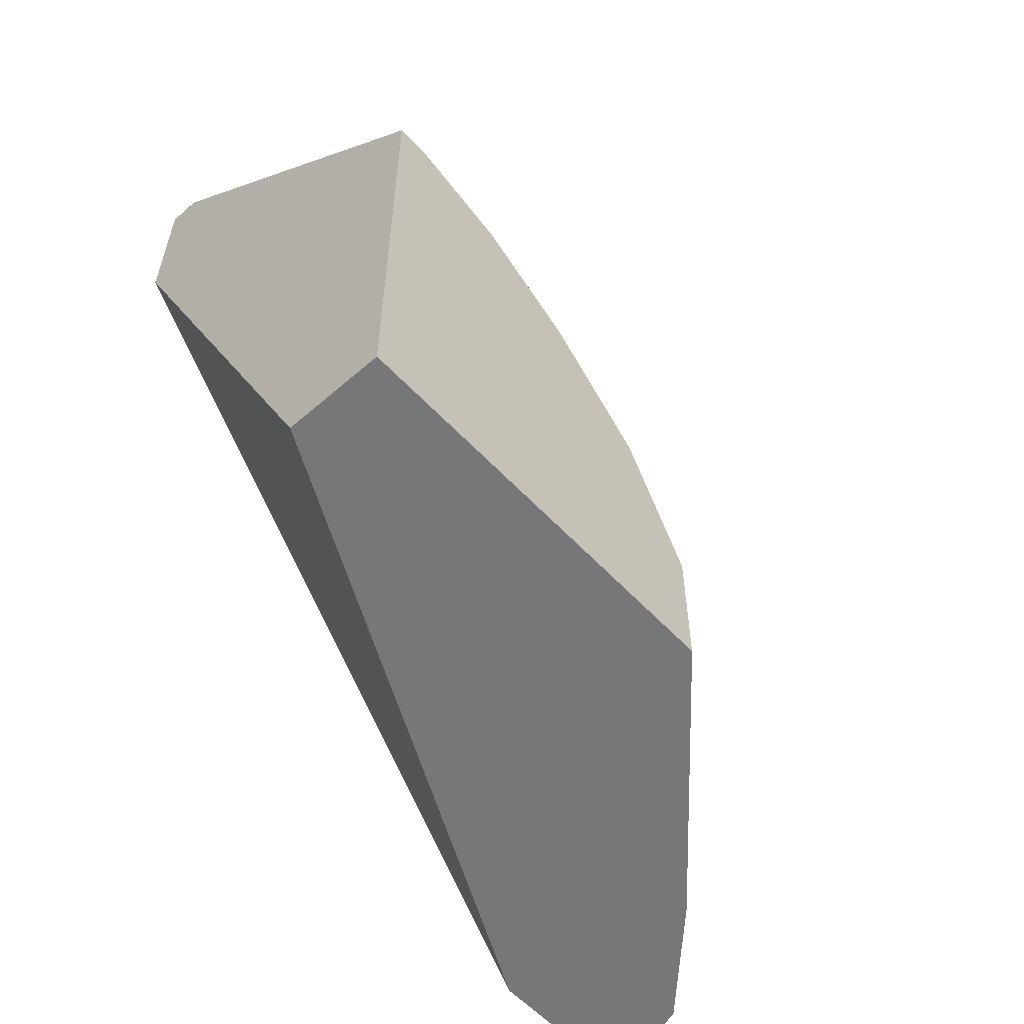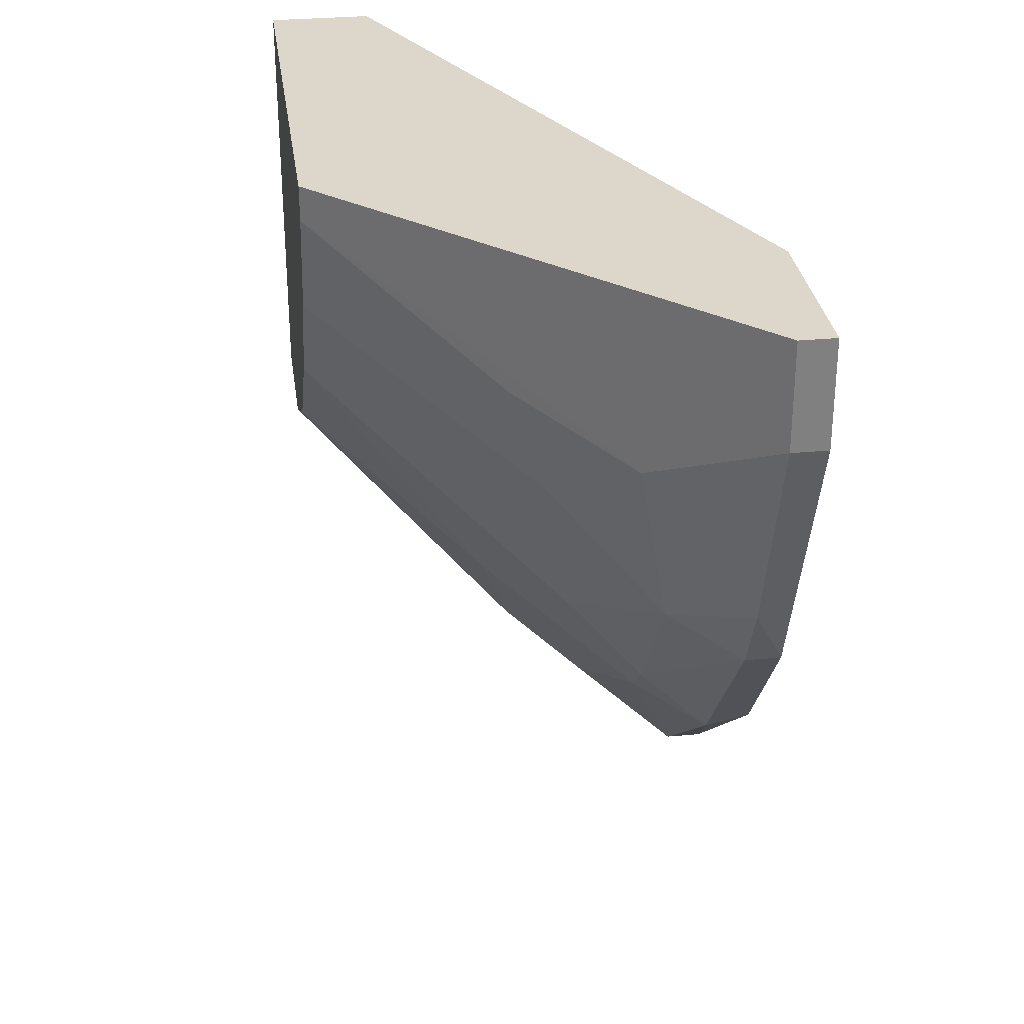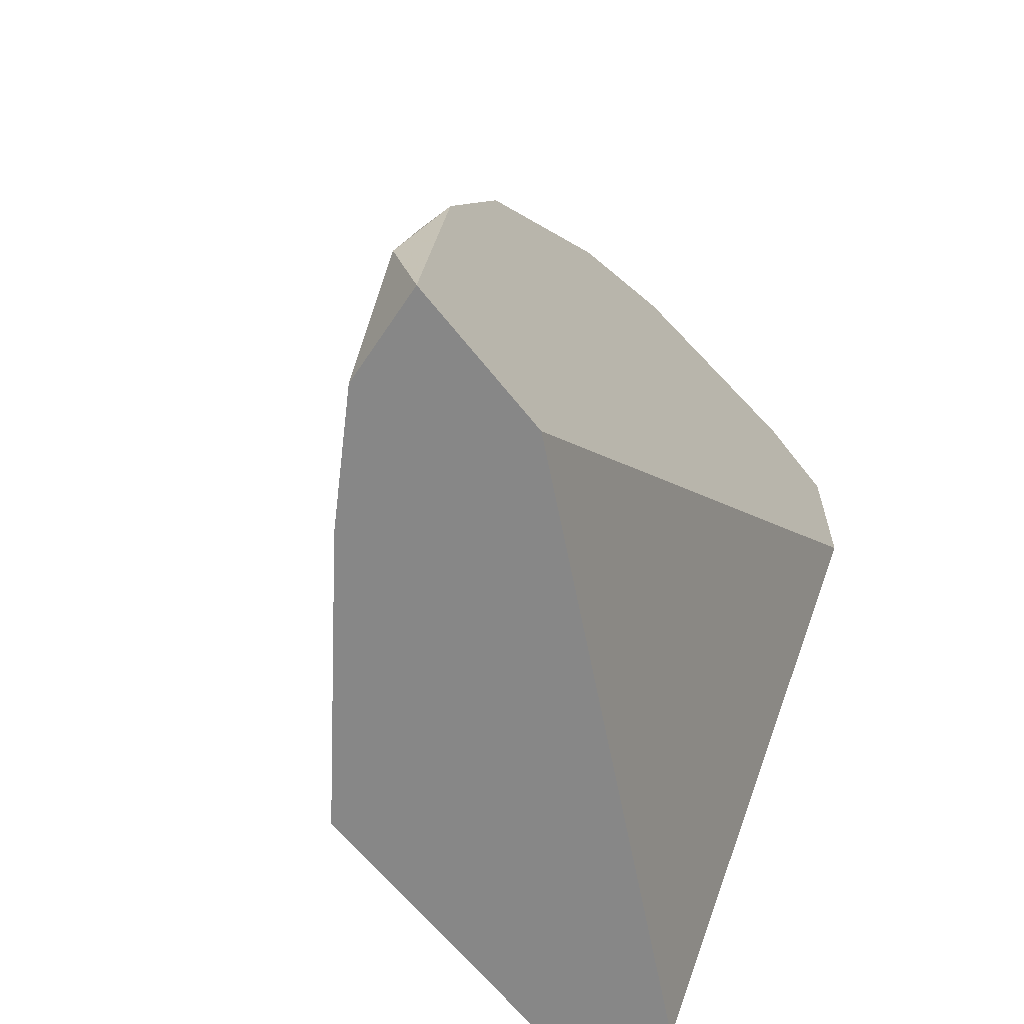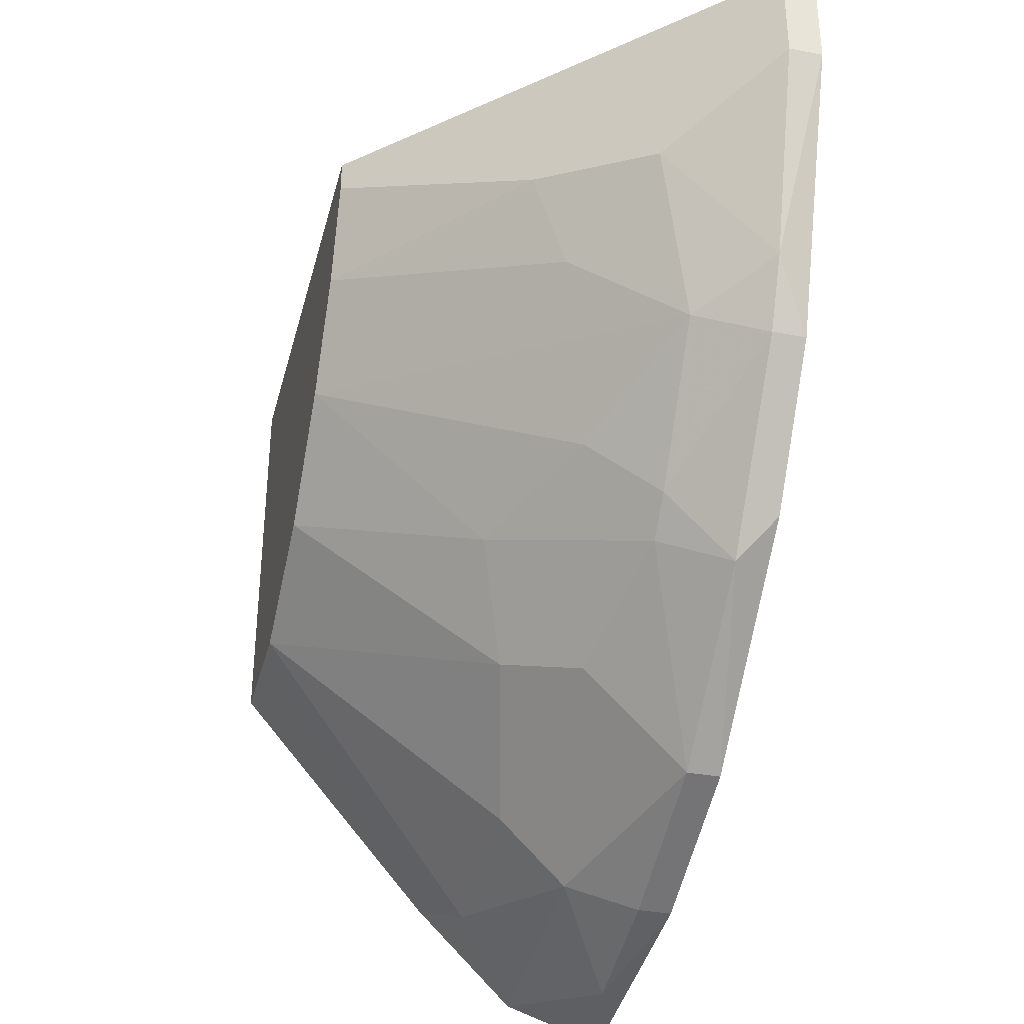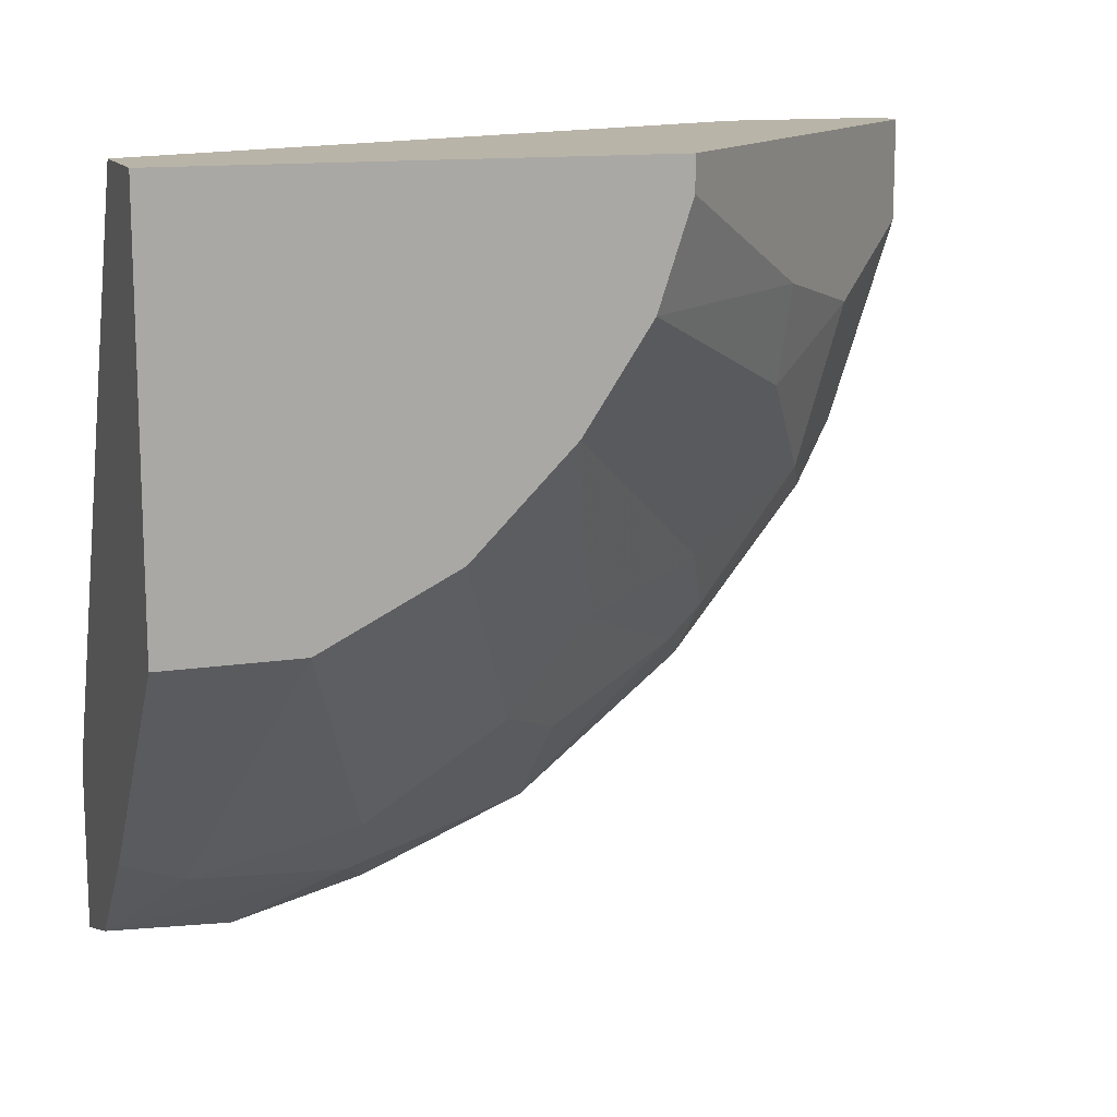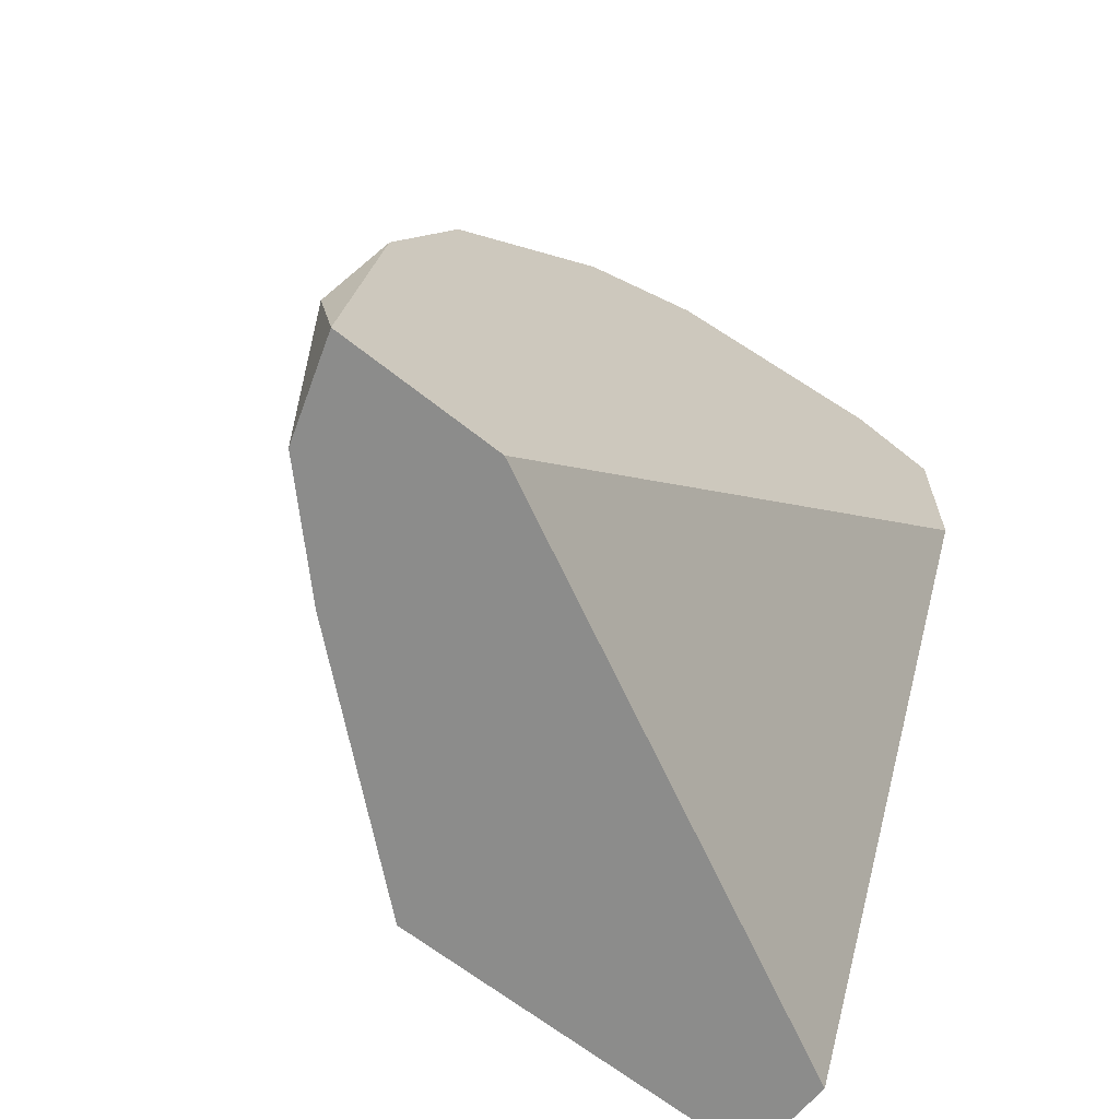
<metadata>
{"format":"obj","ext":"obj","renderer":"f3d","projection":"perspective","resolution":1024,"background":"white","views":[{"elev":-57.2,"azim":42.2,"up":"+Y"},{"elev":30.4,"azim":172.1,"up":"+Z"},{"elev":-62.5,"azim":-142.1,"up":"+Y"},{"elev":-34.7,"azim":165.9,"up":"+Z"},{"elev":13.3,"azim":70.8,"up":"+Z"},{"elev":-64.1,"azim":-129.0,"up":"+Y"}]}
</metadata>
<code>
v 0.01393 0.04104 -0.02033
v 0.01393 0.002167 -0.04487
v 0.01393 0.02468 -0.03873
v 0.01597 0.02877 -0.0326
v 0.01597 0.04104 -0.01419
v 0.007793 0.03694 -0.03669
v 0.007793 0.03899 -0.03464
v 0.007793 0.04514 -0.02646
v 0.007793 0.002167 -0.05101
v 0.007793 0.0165 -0.04897
v 0.01188 0.03694 -0.03055
v 0.01188 0.006263 -0.04692
v 0.01188 0.0165 -0.04487
v 0.0037 0.02877 -0.04692
v 0.0037 0.03899 -0.03873
v 0.0037 0.04718 -0.02851
v 0.0037 0.04923 -0.02442
v 0.0037 0.01855 -0.05101
v 0.0037 0.01035 -0.05306
v 0.0037 0.05332 -0.01214
v 0.0037 0.05332 -0.005997
v 0.009839 0.02877 -0.04078
v 0.009839 0.04718 -0.01623
v 0.001655 0.02877 -0.04692
v 0.001655 0.04104 -0.03669
v 0.001655 0.04718 -0.02851
v 0.001655 0.04308 -0.005997
v 0.001655 0.002167 -0.05306
v 0.001655 0.002167 -0.04283
v 0.001655 0.01855 -0.05101
v 0.001655 0.05332 -0.01214
v 0.001655 0.05332 -0.005997
v 0.0262 0.02877 -0.01419
v 0.0262 0.03081 -0.005997
v 0.0262 0.03081 -0.008047
v 0.0262 0.002167 -0.005997
v 0.0262 0.002167 -0.03055
v 0.0262 0.01855 -0.02646
v 0.0262 0.01035 -0.03055
v 0.0262 0.02468 -0.02033
v 0.02006 0.002167 -0.005997
f 33 1 5
f 41 29 37
f 41 21 27
f 29 41 27
f 35 37 38
f 37 29 28
f 29 27 28
f 21 41 36
f 37 35 36
f 41 37 36
f 28 27 26
f 28 26 24
f 21 36 34
f 36 35 34
f 37 28 9
f 38 37 39
f 35 38 40
f 21 20 32
f 27 21 32
f 26 27 32
f 10 9 19
f 9 28 19
f 20 21 23
f 21 34 23
f 34 35 23
f 24 15 14
f 35 40 33
f 40 8 33
f 38 39 3
f 14 22 3
f 9 10 12
f 7 15 16
f 8 7 16
f 10 14 13
f 3 39 13
f 14 3 13
f 12 10 13
f 39 12 13
f 40 38 4
f 38 3 4
f 28 24 30
f 19 28 30
f 24 14 30
f 8 40 11
f 7 8 11
f 40 4 11
f 4 7 11
f 37 9 2
f 39 37 2
f 9 12 2
f 12 39 2
f 15 24 25
f 24 26 25
f 26 16 25
f 16 15 25
f 32 20 31
f 26 32 31
f 20 23 17
f 23 8 17
f 8 16 17
f 16 26 17
f 31 20 17
f 26 31 17
f 10 19 18
f 14 10 18
f 19 30 18
f 30 14 18
f 8 23 1
f 33 8 1
f 15 7 6
f 14 15 6
f 22 14 6
f 3 22 6
f 7 4 6
f 4 3 6
f 23 35 5
f 35 33 5
f 1 23 5

</code>
